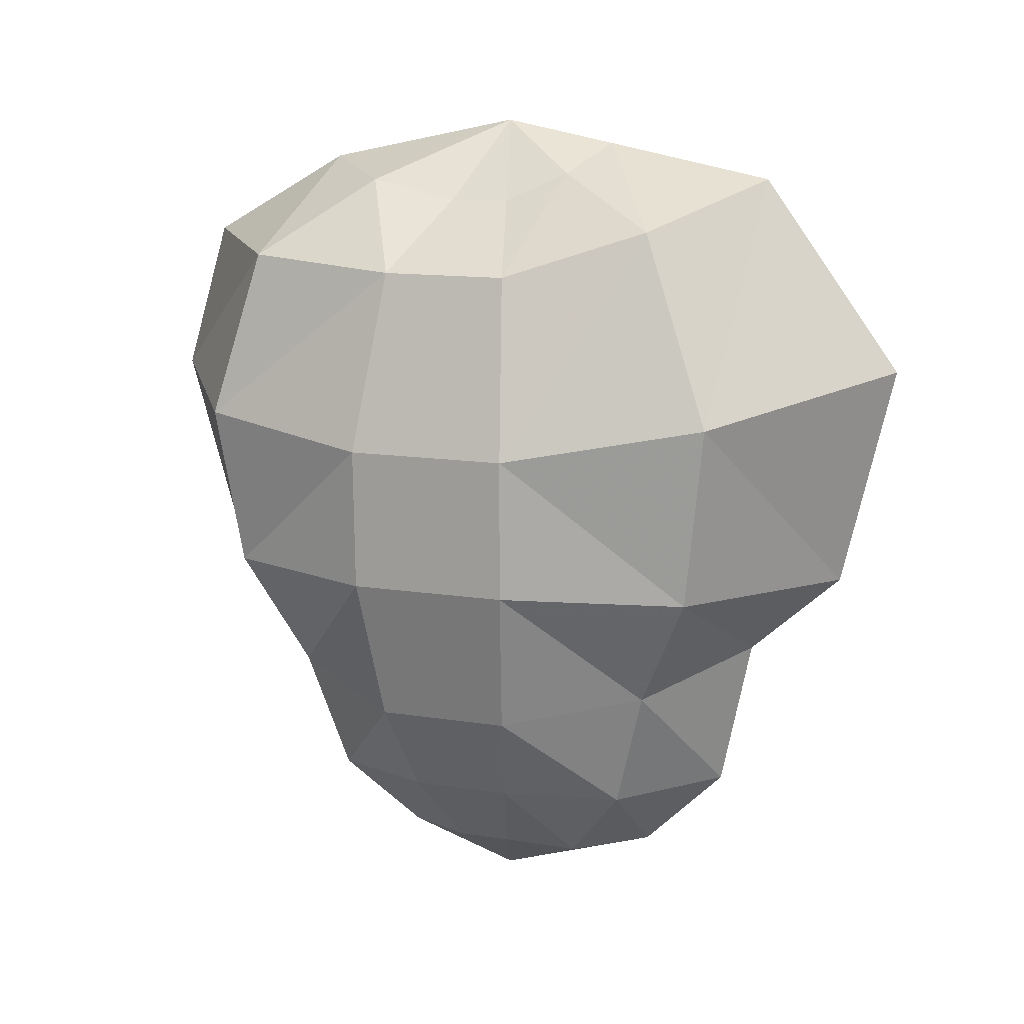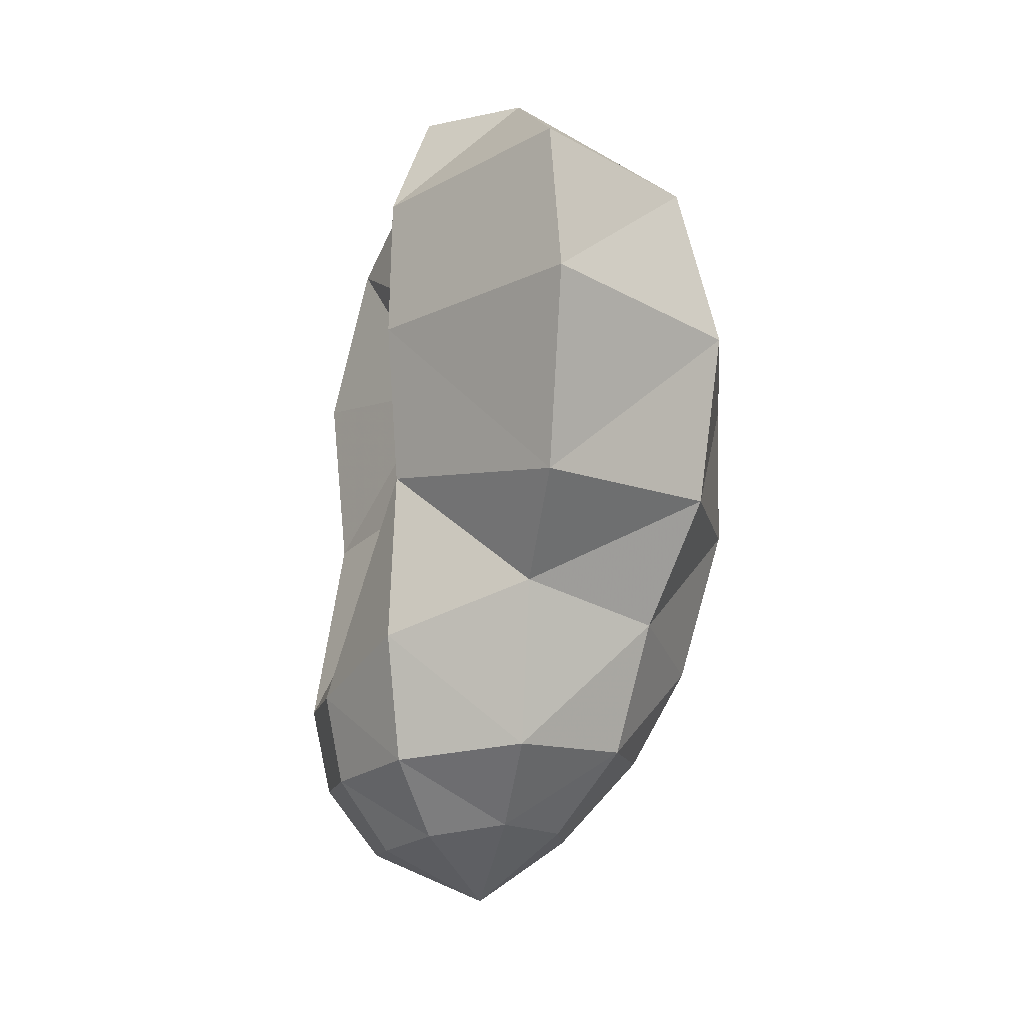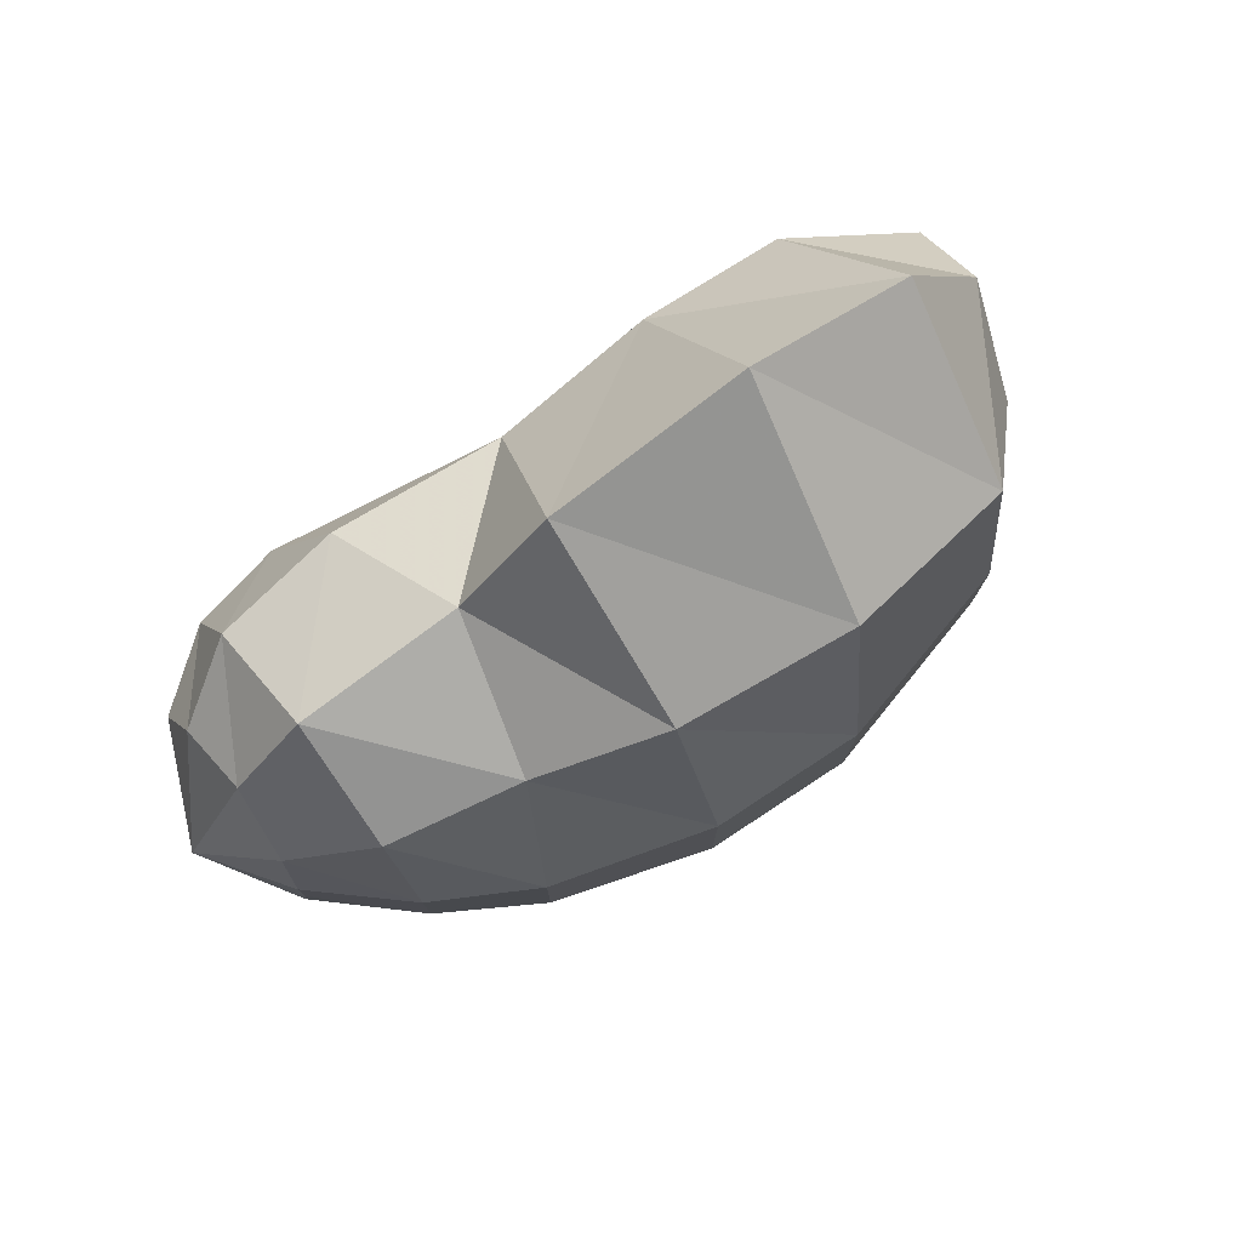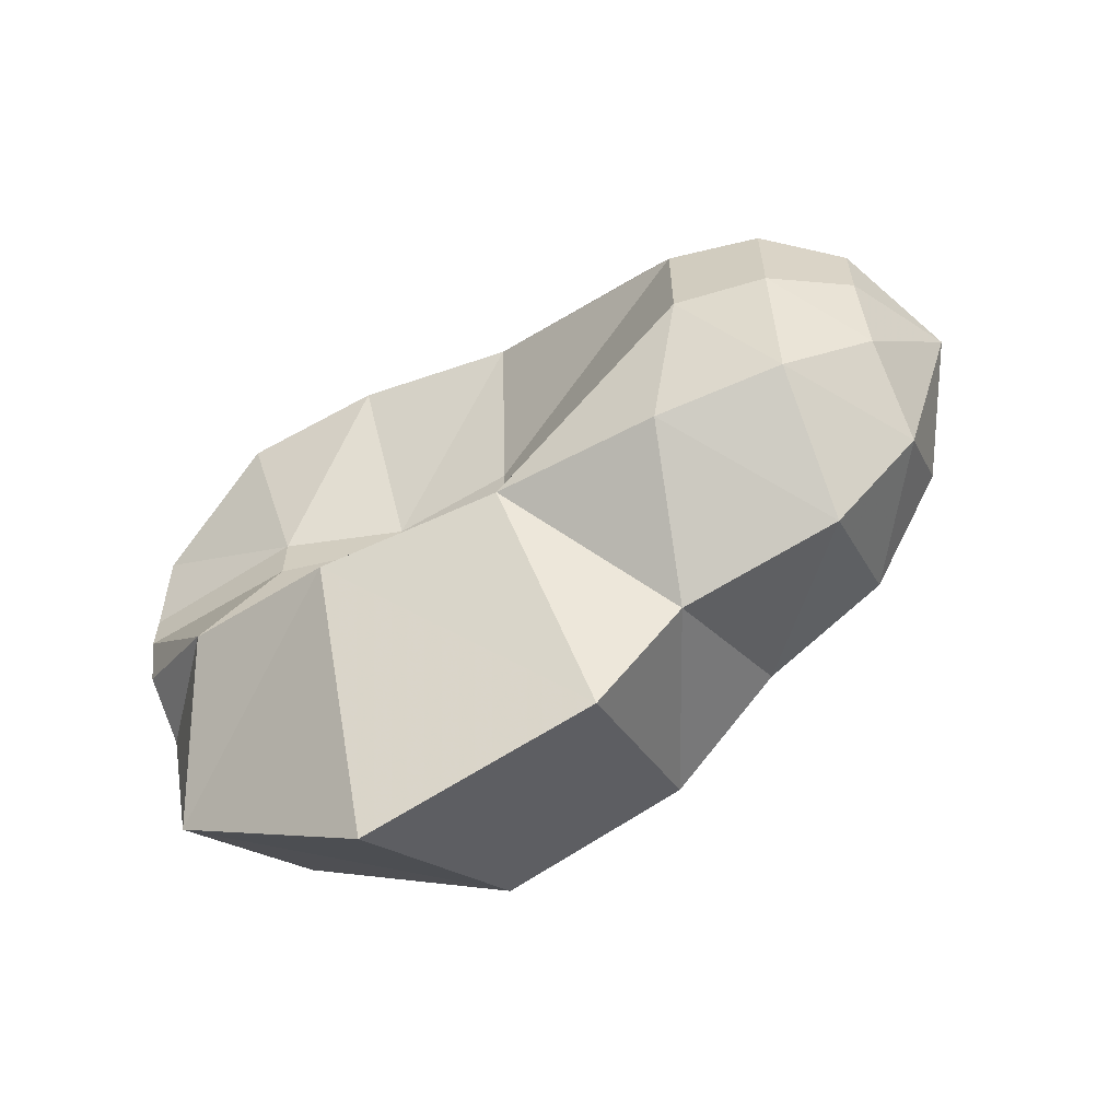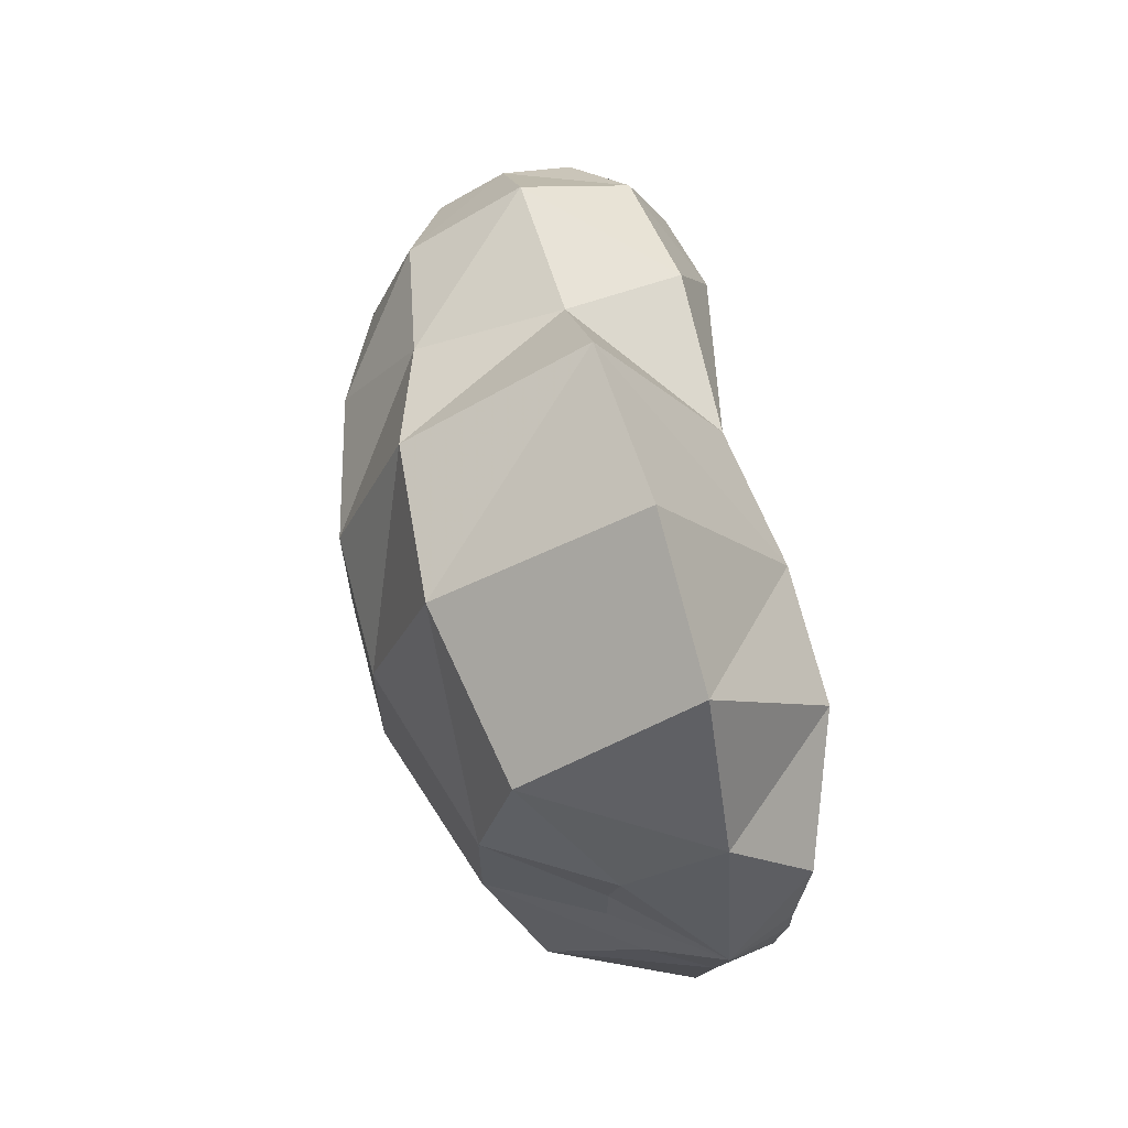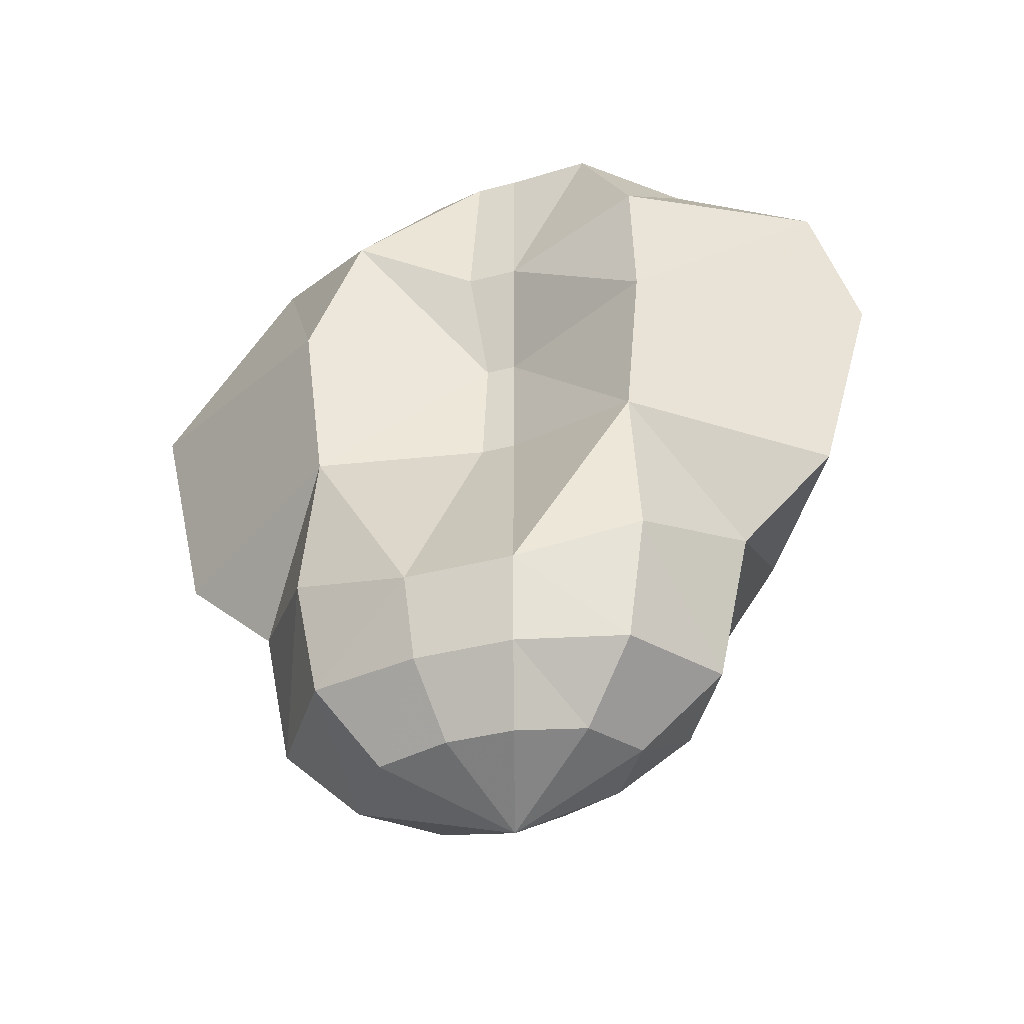
<metadata>
{"format":"obj","ext":"obj","renderer":"f3d","projection":"perspective","resolution":1024,"background":"white","views":[{"elev":12.7,"azim":110.4,"up":"+Y"},{"elev":-13.3,"azim":-11.6,"up":"+Y"},{"elev":78.6,"azim":55.7,"up":"+Z"},{"elev":-61.5,"azim":-63.0,"up":"+Z"},{"elev":66.6,"azim":164.4,"up":"+Z"},{"elev":-37.6,"azim":-71.4,"up":"+Y"}]}
</metadata>
<code>
v 0.005758 0.04798 0.001871
v -0.004046 0.05169 -0.001315
v 0.009649 0.00882 0.003135
v 0.004617 0.00344 -0.006355
v 0 0.004233 0.008182
v 0 0.04939 -0.01784
v -0.01074 0.01252 -0.003489
v -0.006925 0.007937 0.009531
v 0 0.01782 -0.01751
v -0.009649 0.007232 0.003135
v 0 0.04498 0.02176
v -0.004424 0.003616 0.006089
v -0.005049 0.003087 -0.00695
v 0 0 0
v 0 0.02381 0.02144
v 0.008993 0.04657 -0.01238
v -0.008176 0.03501 0.01125
v 0.01525 0.02381 0.004955
v 0.003895 0.04974 -0.005362
v -0.003367 0.0516 -0.004633
v -0.002957 0.03475 0.000961
v 0.005482 0.04913 0.007546
v 0.005758 0.04798 -0.001871
v 0 0.03528 0.02471
v 0.003895 0.04974 -0.005362
v -0.007935 0.0434 0.01092
v 0.01202 0.03396 0.01655
v -0.004981 0.04181 0.001618
v 0 0.003174 -0.01031
v -0.006536 0.002999 -0.002124
v -0.01074 0.01252 0.003489
v 0.009089 0.01623 -0.01251
v -0.004046 0.05169 -0.001315
v 0.01015 0.04437 0.01397
v -0.007887 0.01544 0.01086
v 0 0.008291 -0.01555
v 0 0.02311 -0.0234
v 0.006925 0.008732 0.009531
v 0.003991 0.003969 0.005495
v 0.005135 0.003705 0.001669
v 0.005135 0.003705 0.001669
v 0.01541 0.03263 0.005006
v 0.005758 0.04798 -0.001871
v 0.0126 0.03493 -0.01734
v 0 0.008643 0.01342
v -0.004046 0.05169 0.001315
v 0.005135 0.003705 -0.001669
v 0.01214 0.04375 -0.003944
v 0.005758 0.04798 0.001871
v 0.004617 0.00344 -0.006355
v 0.01541 0.03263 -0.005006
v 0.01159 0.02346 -0.01595
v 0 0.05151 -0.0072
v 0.01276 0.01464 -0.004146
v -0.002957 0.03475 -0.000961
v -0.006536 0.002999 0.002124
v -0.008752 0.03599 -0.01205
v 0 0.01835 0.01555
v 0.01214 0.04375 0.003944
v -0.007551 0.007761 -0.01039
v 0 0.05292 0
v -0.003367 0.0516 -0.004633
v -0.003424 0.02734 -0.001112
v 0.007551 0.008556 -0.01039
v -0.004954 0.05098 0.006818
v 0.01276 0.01464 0.004146
v 0.005135 0.003705 -0.001669
v -0.007358 0.02558 0.01013
v 0 0.004233 0.008182
v 0.01525 0.02381 -0.004955
v 0.01101 0.02381 0.01516
v -0.006781 0.0456 -0.009333
v 0 0.05151 -0.0072
v -0.008464 0.01517 -0.01165
v -0.004046 0.05169 0.001315
v -0.004954 0.05098 0.006818
v -0.004981 0.04181 -0.001618
v 0.005482 0.04913 0.007546
v -0.004424 0.003616 0.006089
v -0.003424 0.02734 0.001112
v -0.006536 0.002999 0.002124
v 0.009649 0.00882 -0.003135
v -0.007935 0.02523 -0.01092
v 0 0.05027 0.0126
v -0.009649 0.007232 -0.003135
v 0 0.03722 -0.02667
v 0 0.003174 -0.01031
v 0.003991 0.003969 0.005495
v -0.005049 0.003087 -0.00695
v -0.006536 0.002999 -0.002124
v 0.008512 0.01649 0.01172
v 0 0.05027 0.0126
f 61 92 22
f 61 22 49
f 11 34 84
f 84 34 78
f 34 59 78
f 1 78 59
f 61 65 92
f 11 84 26
f 26 84 76
f 61 49 43
f 61 43 19
f 61 19 73
f 61 73 20
f 61 20 33
f 61 33 46
f 61 46 65
f 59 48 1
f 23 1 48
f 27 34 24
f 11 24 34
f 42 59 27
f 34 27 59
f 24 11 17
f 26 17 11
f 42 51 59
f 59 51 48
f 26 76 28
f 75 28 76
f 26 28 17
f 17 28 21
f 16 25 48
f 23 48 25
f 6 53 16
f 25 16 53
f 6 72 53
f 62 53 72
f 77 2 72
f 2 62 72
f 77 28 2
f 75 2 28
f 44 16 51
f 51 16 48
f 24 15 27
f 71 27 15
f 27 71 42
f 18 42 71
f 24 17 15
f 15 17 68
f 42 18 51
f 70 51 18
f 17 21 68
f 21 80 68
f 44 51 52
f 70 52 51
f 77 55 28
f 21 28 55
f 63 80 55
f 21 55 80
f 86 6 44
f 16 44 6
f 86 57 6
f 72 6 57
f 57 55 72
f 77 72 55
f 86 44 37
f 52 37 44
f 91 71 58
f 15 58 71
f 71 91 18
f 66 18 91
f 35 58 68
f 15 68 58
f 18 66 70
f 54 70 66
f 80 31 68
f 35 68 31
f 54 32 70
f 52 70 32
f 7 31 63
f 80 63 31
f 32 9 52
f 37 52 9
f 57 83 55
f 63 55 83
f 63 83 7
f 74 7 83
f 86 37 57
f 83 57 37
f 74 83 9
f 37 9 83
f 58 45 91
f 38 91 45
f 91 38 66
f 3 66 38
f 58 35 45
f 8 45 35
f 66 3 54
f 82 54 3
f 35 31 8
f 10 8 31
f 32 54 64
f 82 64 54
f 7 85 31
f 10 31 85
f 9 32 36
f 64 36 32
f 74 60 7
f 85 7 60
f 9 36 74
f 60 74 36
f 45 5 38
f 38 5 39
f 38 39 3
f 41 3 39
f 45 8 5
f 12 5 8
f 3 41 82
f 82 41 47
f 8 10 12
f 81 12 10
f 64 82 4
f 47 4 82
f 85 90 10
f 10 90 81
f 36 64 29
f 4 29 64
f 60 13 85
f 90 85 13
f 36 29 60
f 13 60 29
f 69 14 88
f 88 14 40
f 79 14 69
f 40 14 67
f 56 14 79
f 67 14 50
f 30 14 56
f 50 14 87
f 89 14 30
f 87 14 89

</code>
